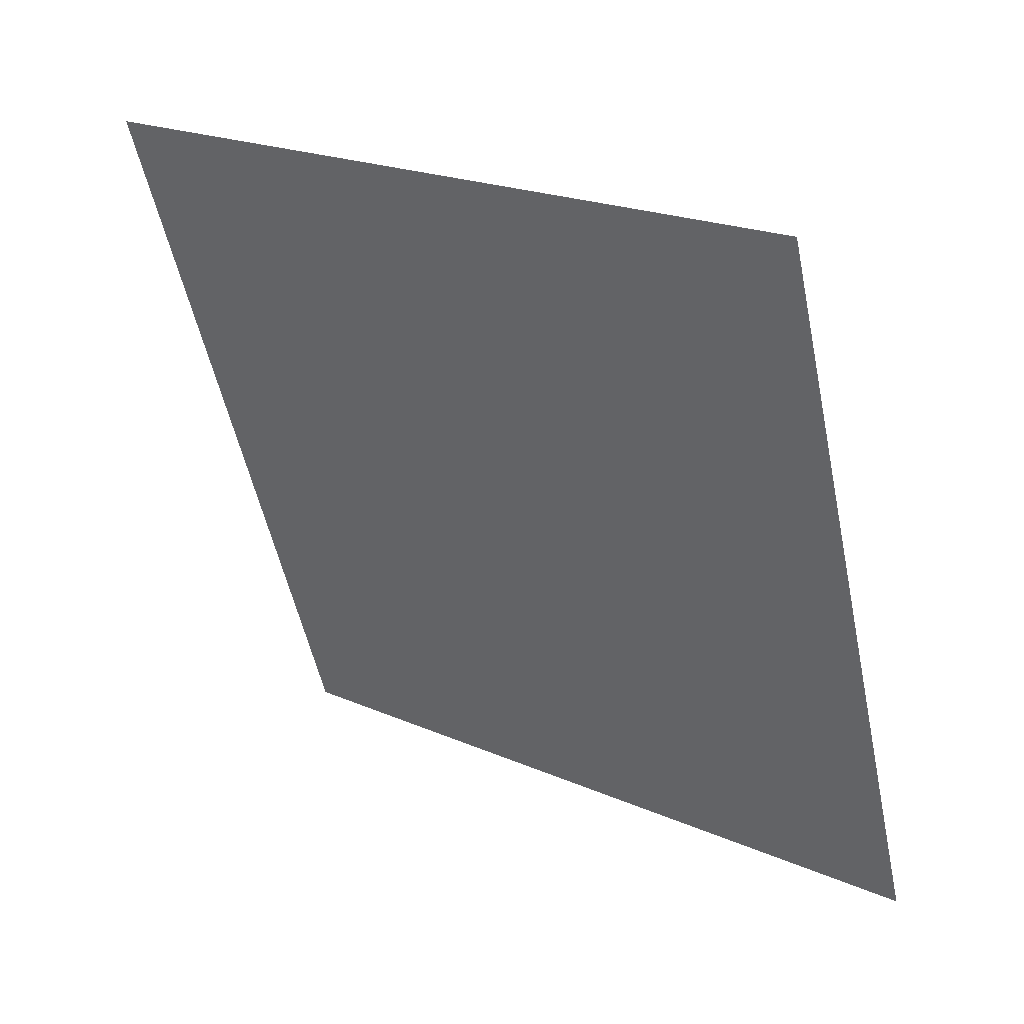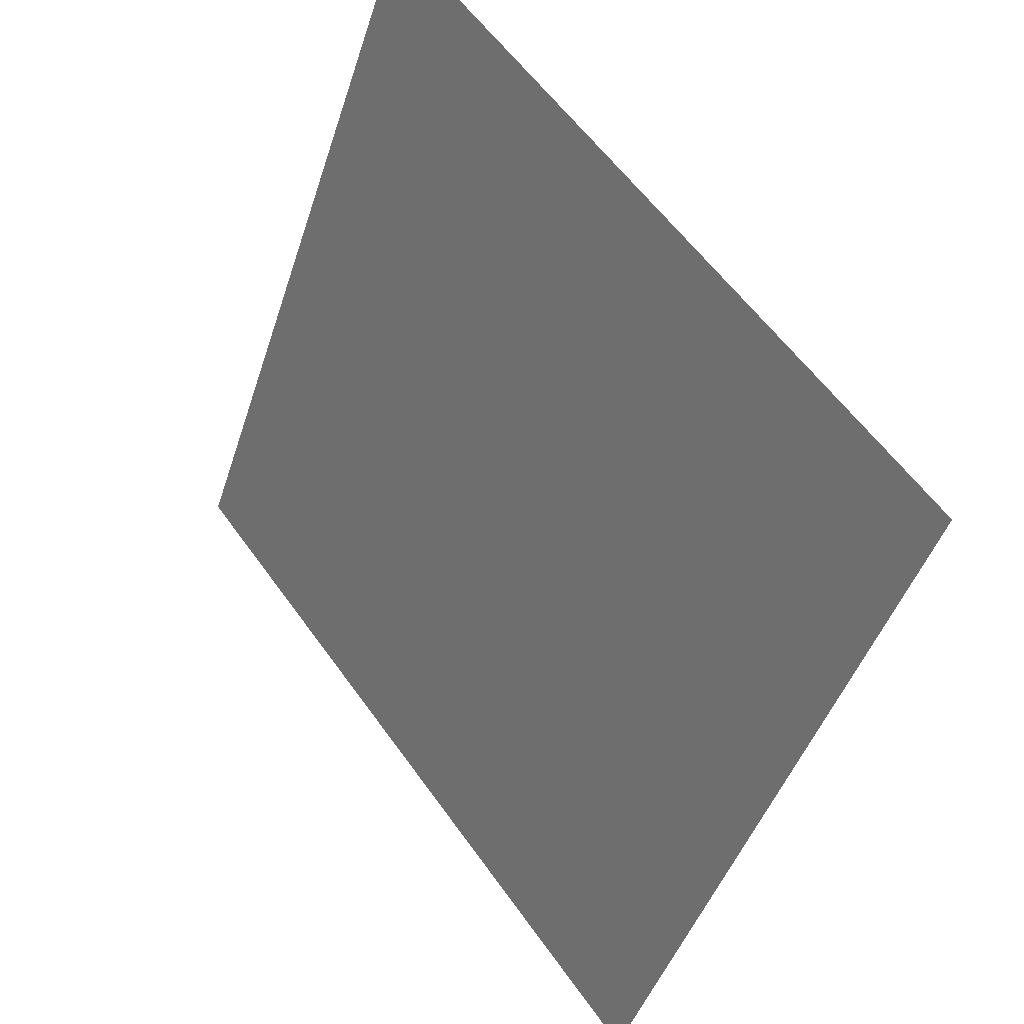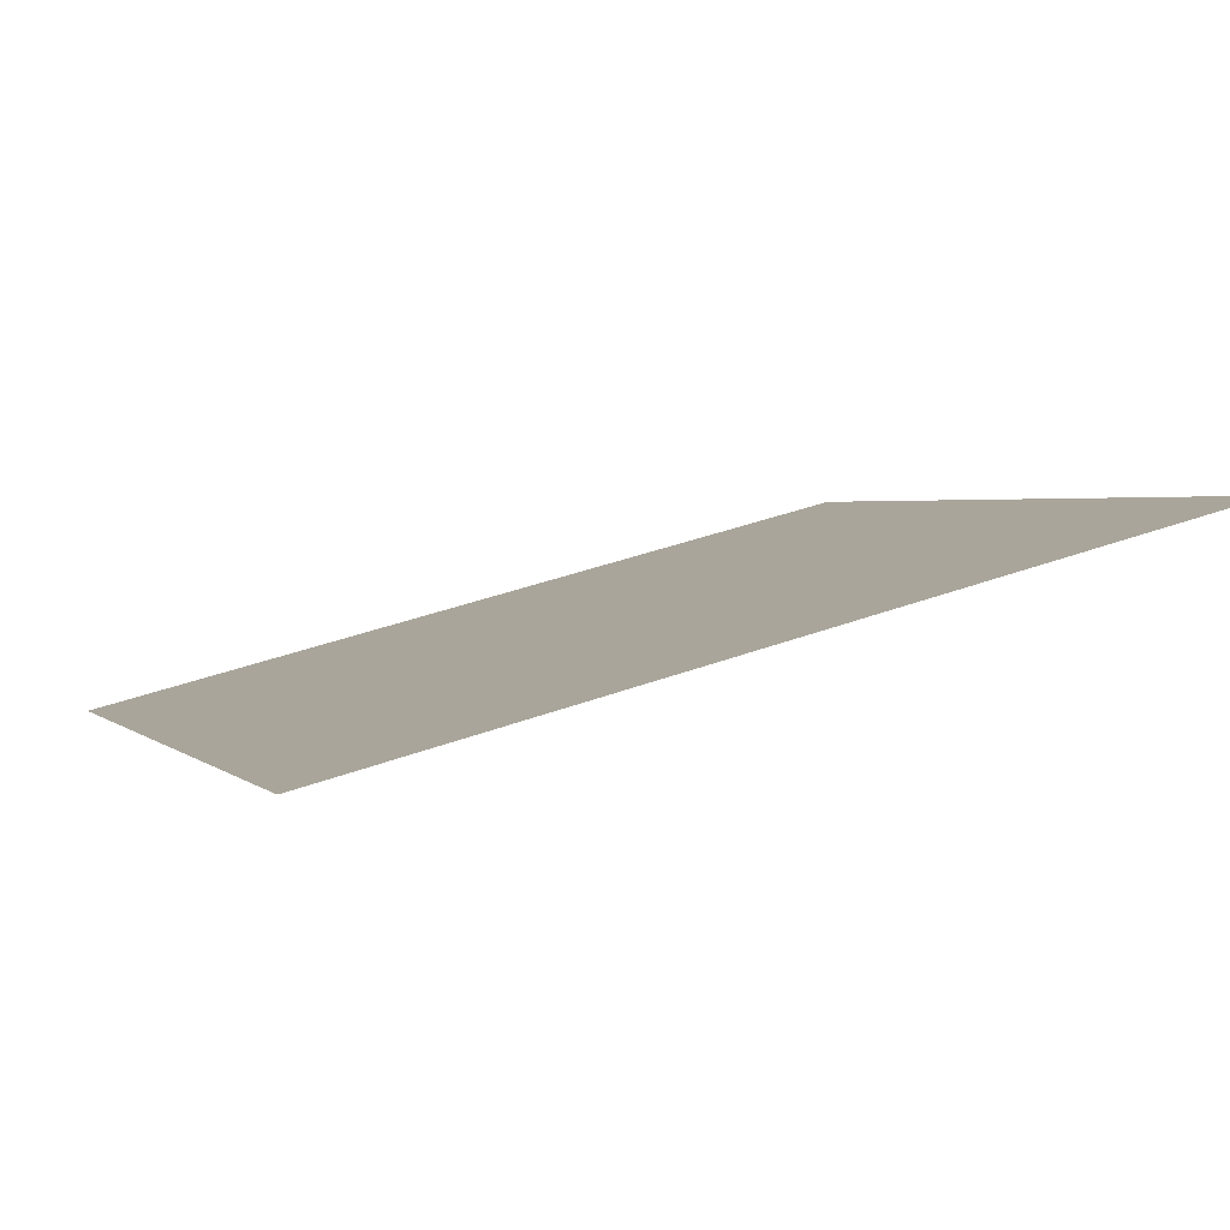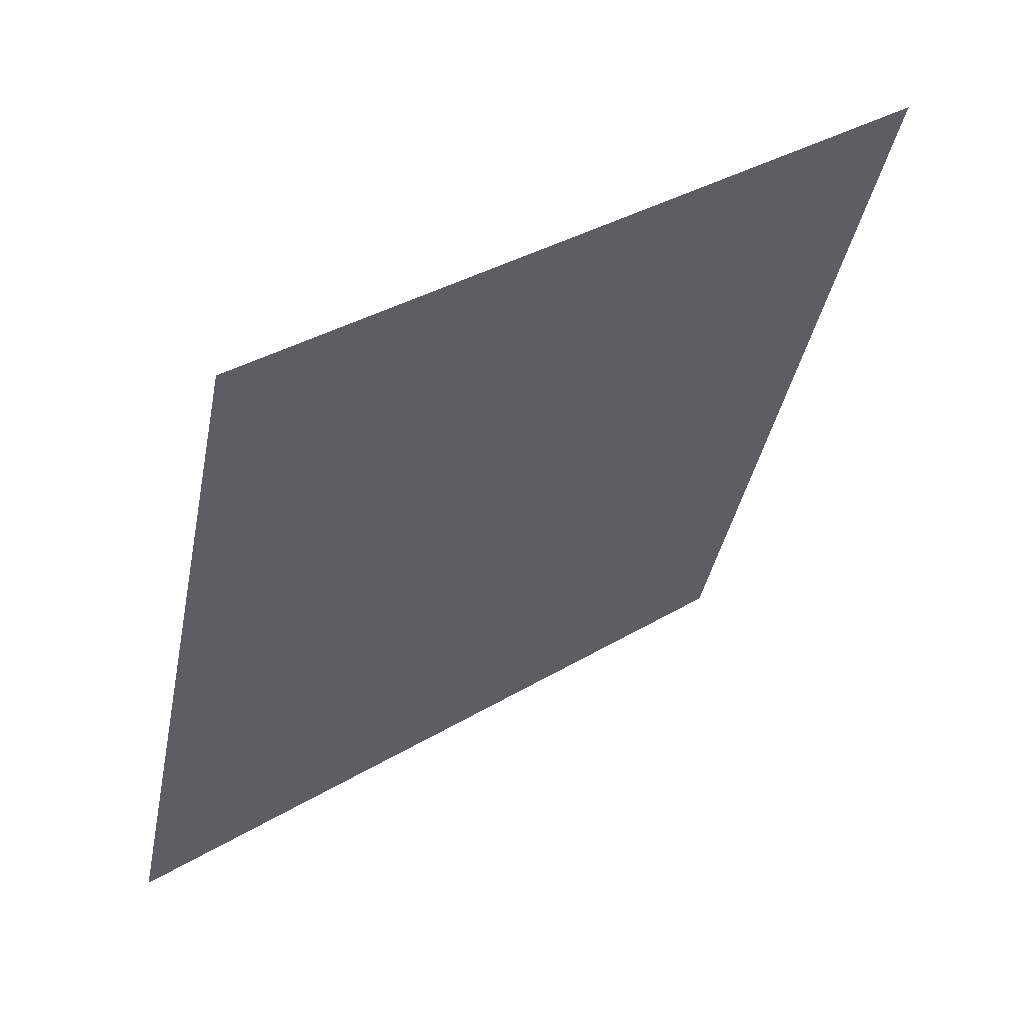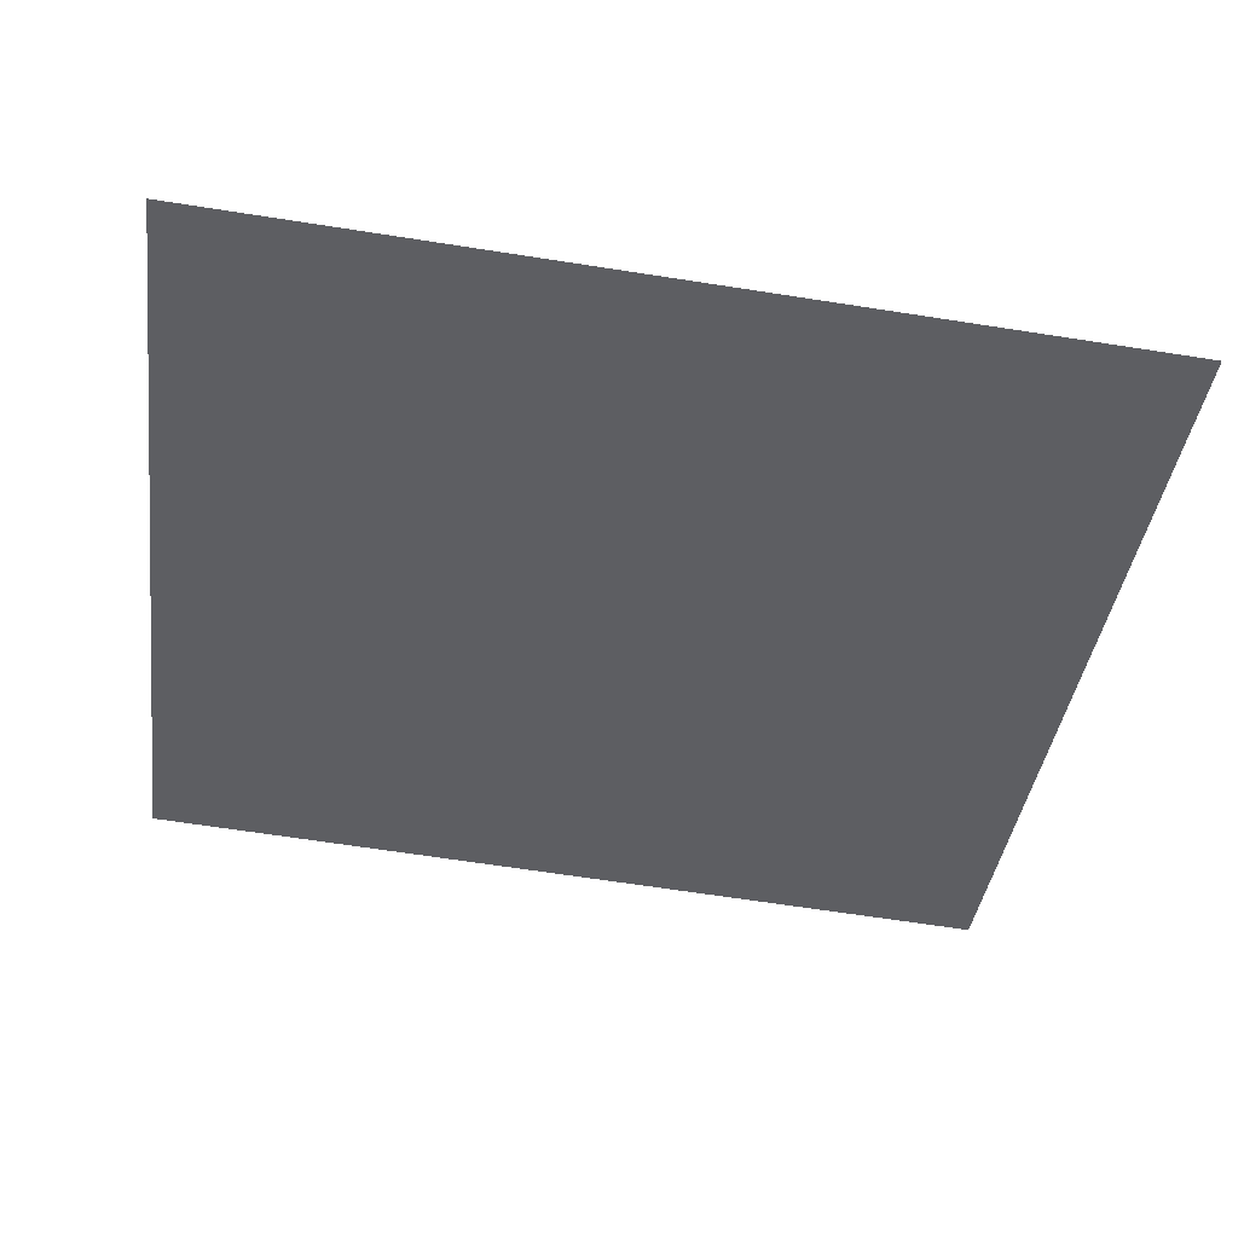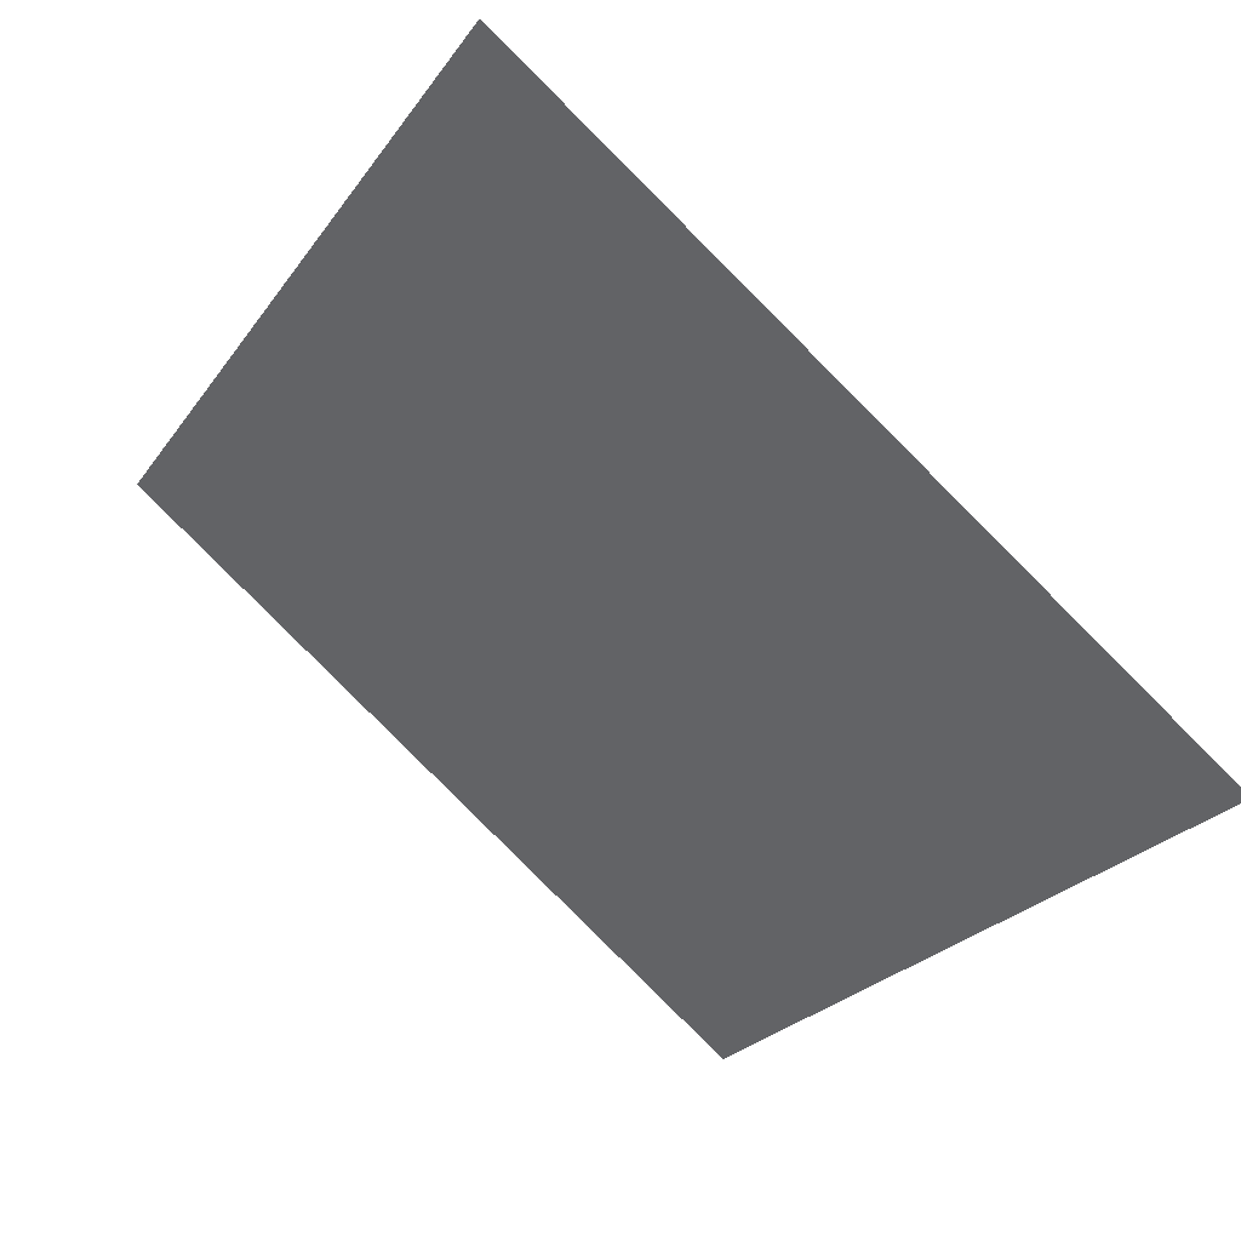
<metadata>
{"format":"obj","ext":"obj","renderer":"f3d","projection":"perspective","resolution":1024,"background":"white","views":[{"elev":-54.5,"azim":102.4,"up":"+Y"},{"elev":-44.7,"azim":-108.8,"up":"+Z"},{"elev":41.8,"azim":-24.4,"up":"+Y"},{"elev":-38.9,"azim":-100.6,"up":"+Y"},{"elev":-75.9,"azim":171.8,"up":"+Y"},{"elev":-26.5,"azim":63.4,"up":"+Y"}]}
</metadata>
<code>
v 0.2732 0.6968 0.3942
v 0.2666 0.697 0.3943
v 0.2667 0.7009 0.3996
v 0.2733 0.7008 0.3995
f 4 3 2 1

</code>
